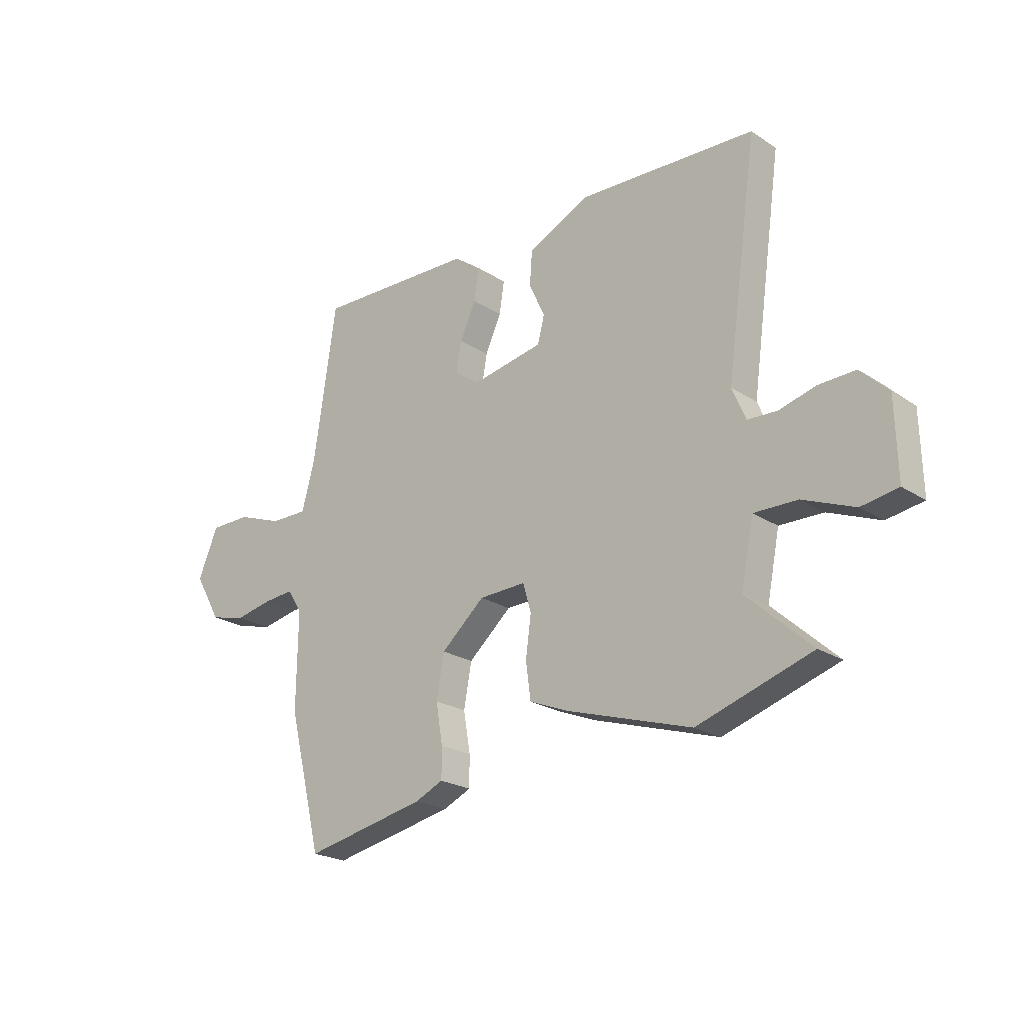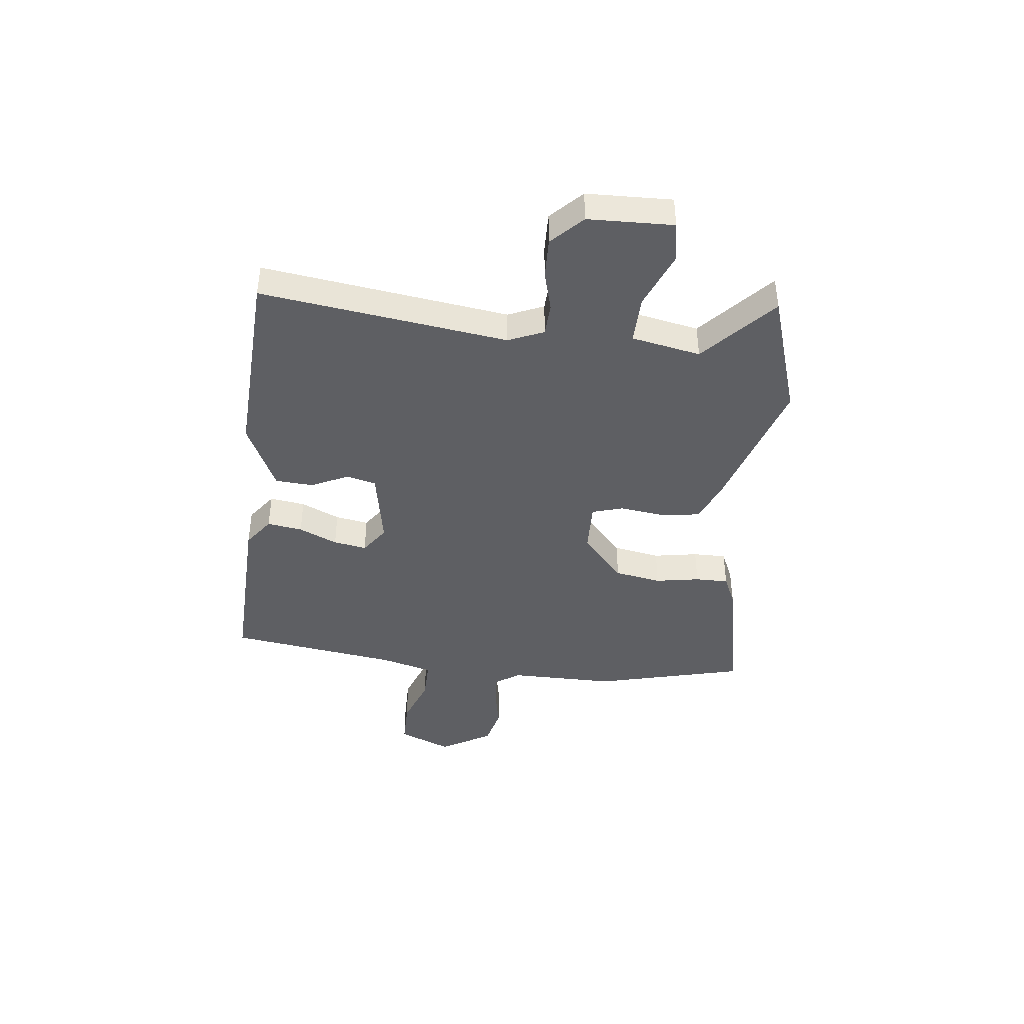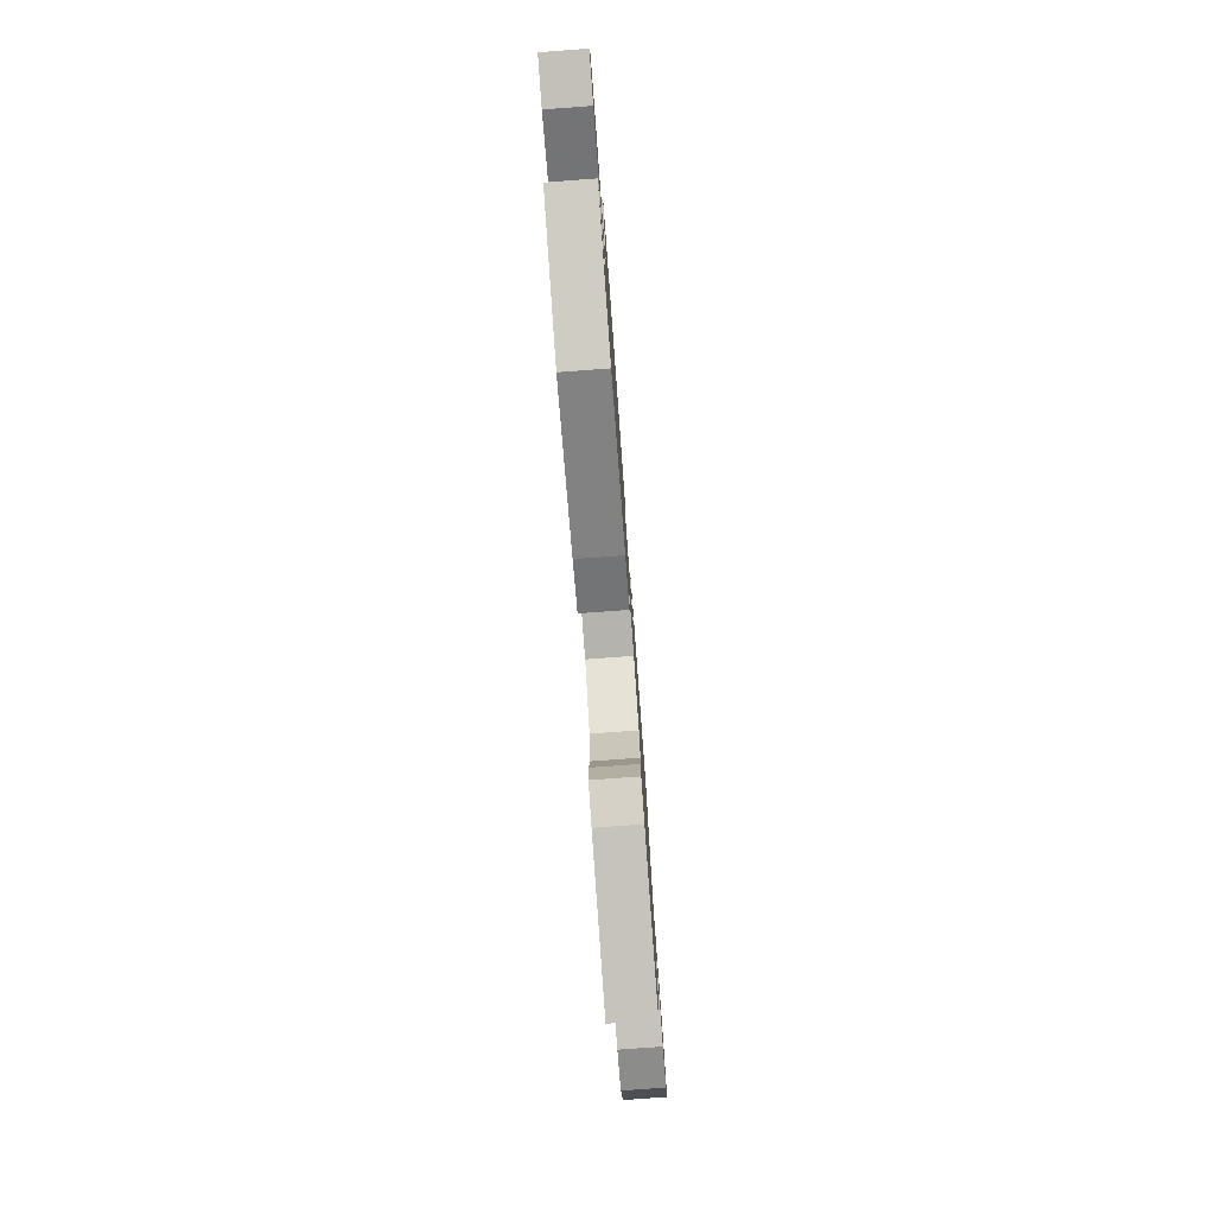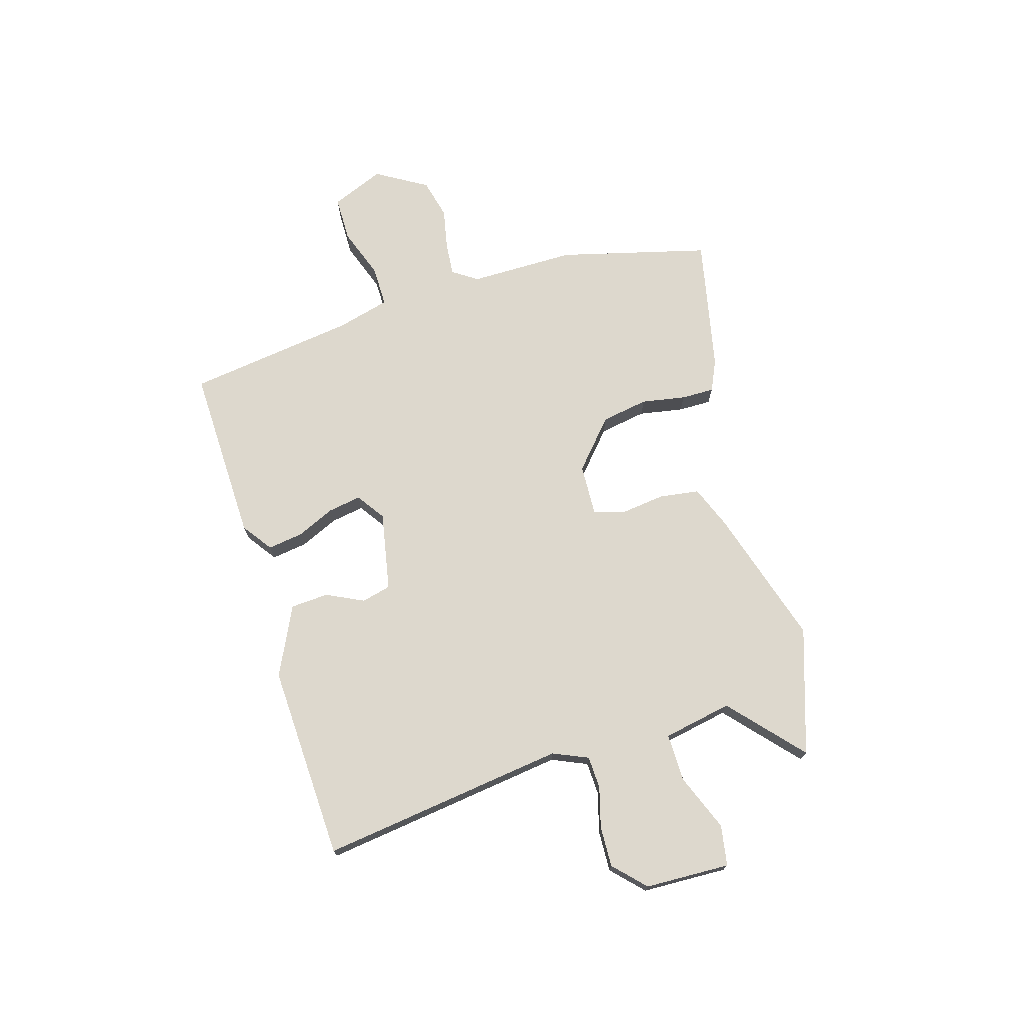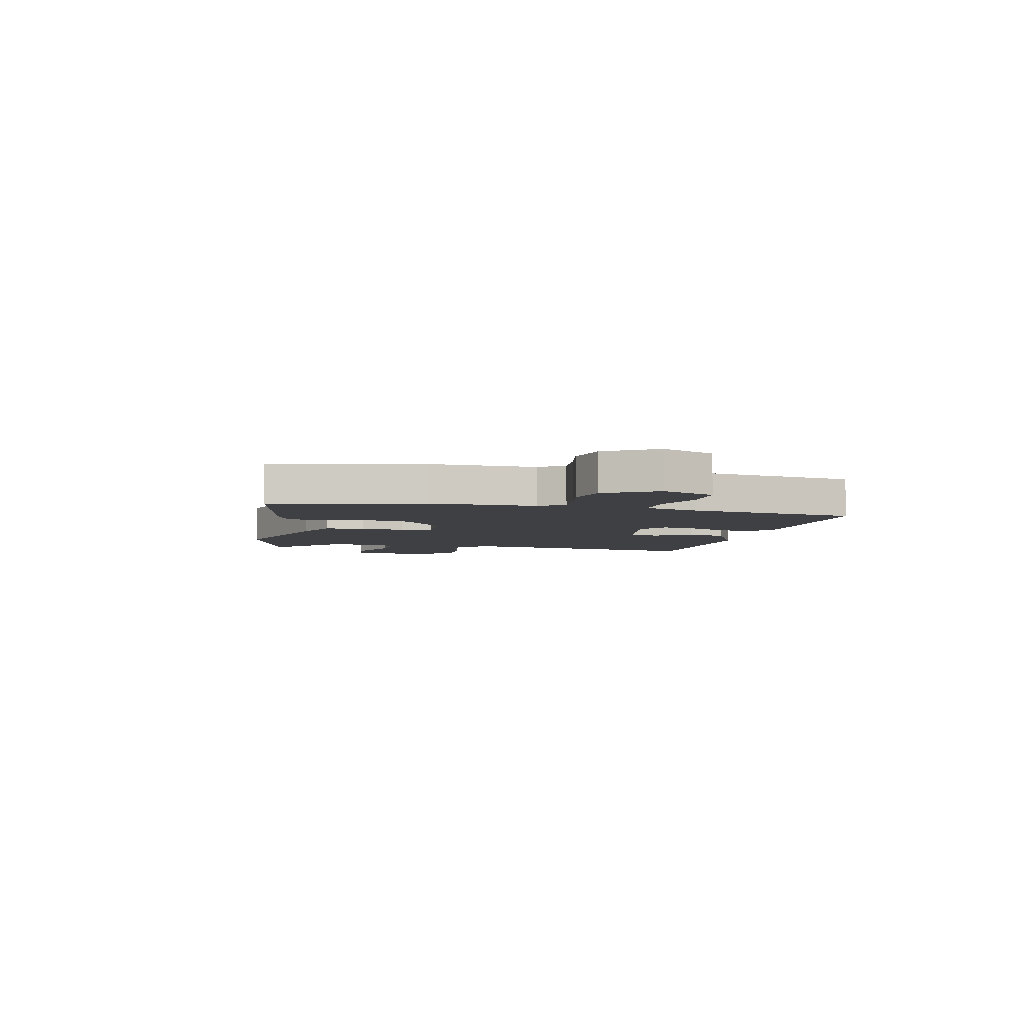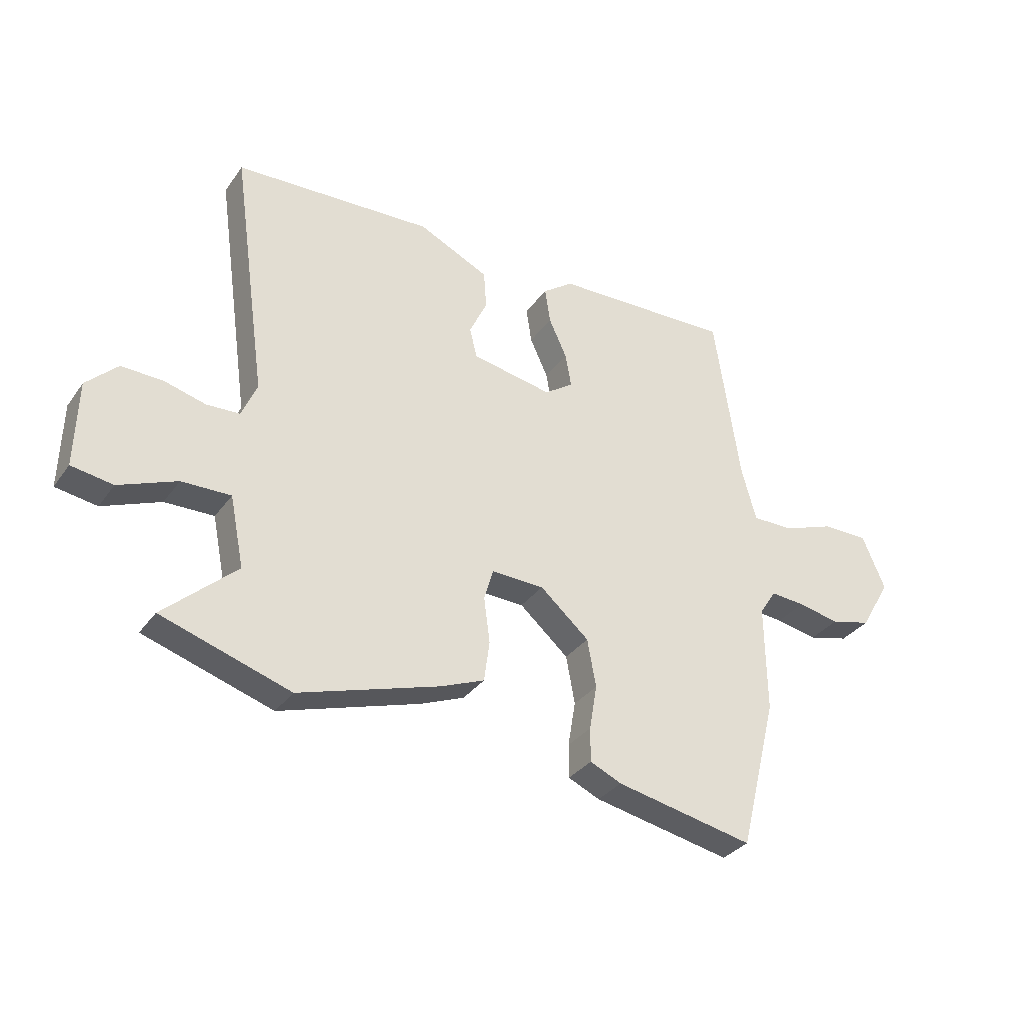
<metadata>
{"format":"obj","ext":"obj","renderer":"f3d","projection":"perspective","resolution":1024,"background":"white","views":[{"elev":-22.6,"azim":42.1,"up":"+Z"},{"elev":-41.7,"azim":83.7,"up":"+Y"},{"elev":-78.1,"azim":94.2,"up":"+Z"},{"elev":72.1,"azim":73.9,"up":"+Y"},{"elev":-5.1,"azim":-102.8,"up":"+Y"},{"elev":-33.0,"azim":150.0,"up":"+Z"}]}
</metadata>
<code>
v 0.545 0.07 0.476
v 0.48 0.07 0.016
v 0.508 0.07 -0.05
v 0.569 0.07 -0.053
v 0.645 0.07 -0.033
v 0.721 0.07 -0.031
v 0.778 0.07 -0.087
v 0.782 0.07 -0.246
v 0.706 0.07 -0.258
v 0.6 0.07 -0.215
v 0.51 0.07 -0.213
v 0.484 0.07 -0.342
v 0.617 0.07 -0.463
v 0.381 0.07 -0.538
v 0.123 0.07 -0.457
v 0.042 0.07 -0.424
v 0.032 0.07 -0.349
v 0.043 0.07 -0.266
v 0.026 0.07 -0.208
v -0.071 0.07 -0.211
v -0.161 0.07 -0.289
v -0.177 0.07 -0.377
v -0.163 0.07 -0.46
v -0.163 0.07 -0.522
v -0.221 0.07 -0.548
v -0.475 0.07 -0.599
v -0.545 0.07 -0.318
v -0.543 0.07 -0.12
v -0.574 0.07 -0.073
v -0.637 0.07 -0.078
v -0.714 0.07 -0.093
v -0.789 0.07 -0.074
v -0.845 0.07 0.022
v -0.803 0.07 0.121
v -0.718 0.07 0.121
v -0.623 0.07 0.086
v -0.546 0.07 0.085
v -0.519 0.07 0.184
v -0.472 0.07 0.501
v -0.14 0.07 0.489
v -0.084 0.07 0.448
v -0.094 0.07 0.382
v -0.127 0.07 0.31
v -0.138 0.07 0.248
v -0.085 0.07 0.211
v 0.063 0.07 0.238
v 0.077 0.07 0.293
v 0.044 0.07 0.363
v 0.049 0.07 0.434
v 0.179 0.07 0.495
v 0.545 0 0.476
v 0.48 0 0.016
v 0.508 0 -0.05
v 0.569 0 -0.053
v 0.645 0 -0.033
v 0.721 0 -0.031
v 0.778 0 -0.087
v 0.782 0 -0.246
v 0.706 0 -0.258
v 0.6 0 -0.215
v 0.51 0 -0.213
v 0.484 0 -0.342
v 0.617 0 -0.463
v 0.381 0 -0.538
v 0.123 0 -0.457
v 0.042 0 -0.424
v 0.032 0 -0.349
v 0.043 0 -0.266
v 0.026 0 -0.208
v -0.071 0 -0.211
v -0.161 0 -0.289
v -0.177 0 -0.377
v -0.163 0 -0.46
v -0.163 0 -0.522
v -0.221 0 -0.548
v -0.475 0 -0.599
v -0.545 0 -0.318
v -0.543 0 -0.12
v -0.574 0 -0.073
v -0.637 0 -0.078
v -0.714 0 -0.093
v -0.789 0 -0.074
v -0.845 0 0.022
v -0.803 0 0.121
v -0.718 0 0.121
v -0.623 0 0.086
v -0.546 0 0.085
v -0.519 0 0.184
v -0.472 0 0.501
v -0.14 0 0.489
v -0.084 0 0.448
v -0.094 0 0.382
v -0.127 0 0.31
v -0.138 0 0.248
v -0.085 0 0.211
v 0.063 0 0.238
v 0.077 0 0.293
v 0.044 0 0.363
v 0.049 0 0.434
v 0.179 0 0.495
f 47 48 49 50
f 46 47 50 1
f 40 41 42 43
f 38 39 40 43
f 37 38 43 44
f 33 34 35 36
f 33 36 37
f 30 31 32 33
f 29 30 33 37
f 28 29 37 44
f 22 23 24 25
f 21 22 25 26
f 15 16 17 18
f 15 18 19
f 12 13 14 15
f 11 12 15 19
f 7 8 9 10
f 7 10 11
f 4 5 6 7
f 3 4 7 11
f 2 3 11 19
f 46 1 2 19
f 27 28 44 45
f 21 26 27 45
f 20 21 45 46
f 19 20 46
f 100 99 98 97
f 51 100 97 96
f 93 92 91 90
f 93 90 89 88
f 94 93 88 87
f 86 85 84 83
f 87 86 83
f 83 82 81 80
f 87 83 80 79
f 94 87 79 78
f 75 74 73 72
f 76 75 72 71
f 68 67 66 65
f 69 68 65
f 65 64 63 62
f 69 65 62 61
f 60 59 58 57
f 61 60 57
f 57 56 55 54
f 61 57 54 53
f 69 61 53 52
f 69 52 51 96
f 95 94 78 77
f 95 77 76 71
f 96 95 71 70
f 96 70 69
f 1 51 52 2
f 2 52 53 3
f 3 53 54 4
f 4 54 55 5
f 5 55 56 6
f 6 56 57 7
f 7 57 58 8
f 8 58 59 9
f 9 59 60 10
f 10 60 61 11
f 11 61 62 12
f 12 62 63 13
f 13 63 64 14
f 14 64 65 15
f 15 65 66 16
f 16 66 67 17
f 17 67 68 18
f 18 68 69 19
f 19 69 70 20
f 20 70 71 21
f 21 71 72 22
f 22 72 73 23
f 23 73 74 24
f 24 74 75 25
f 25 75 76 26
f 26 76 77 27
f 27 77 78 28
f 28 78 79 29
f 29 79 80 30
f 30 80 81 31
f 31 81 82 32
f 32 82 83 33
f 33 83 84 34
f 34 84 85 35
f 35 85 86 36
f 36 86 87 37
f 37 87 88 38
f 38 88 89 39
f 39 89 90 40
f 40 90 91 41
f 41 91 92 42
f 42 92 93 43
f 43 93 94 44
f 44 94 95 45
f 45 95 96 46
f 46 96 97 47
f 47 97 98 48
f 48 98 99 49
f 49 99 100 50
f 50 100 51 1

</code>
